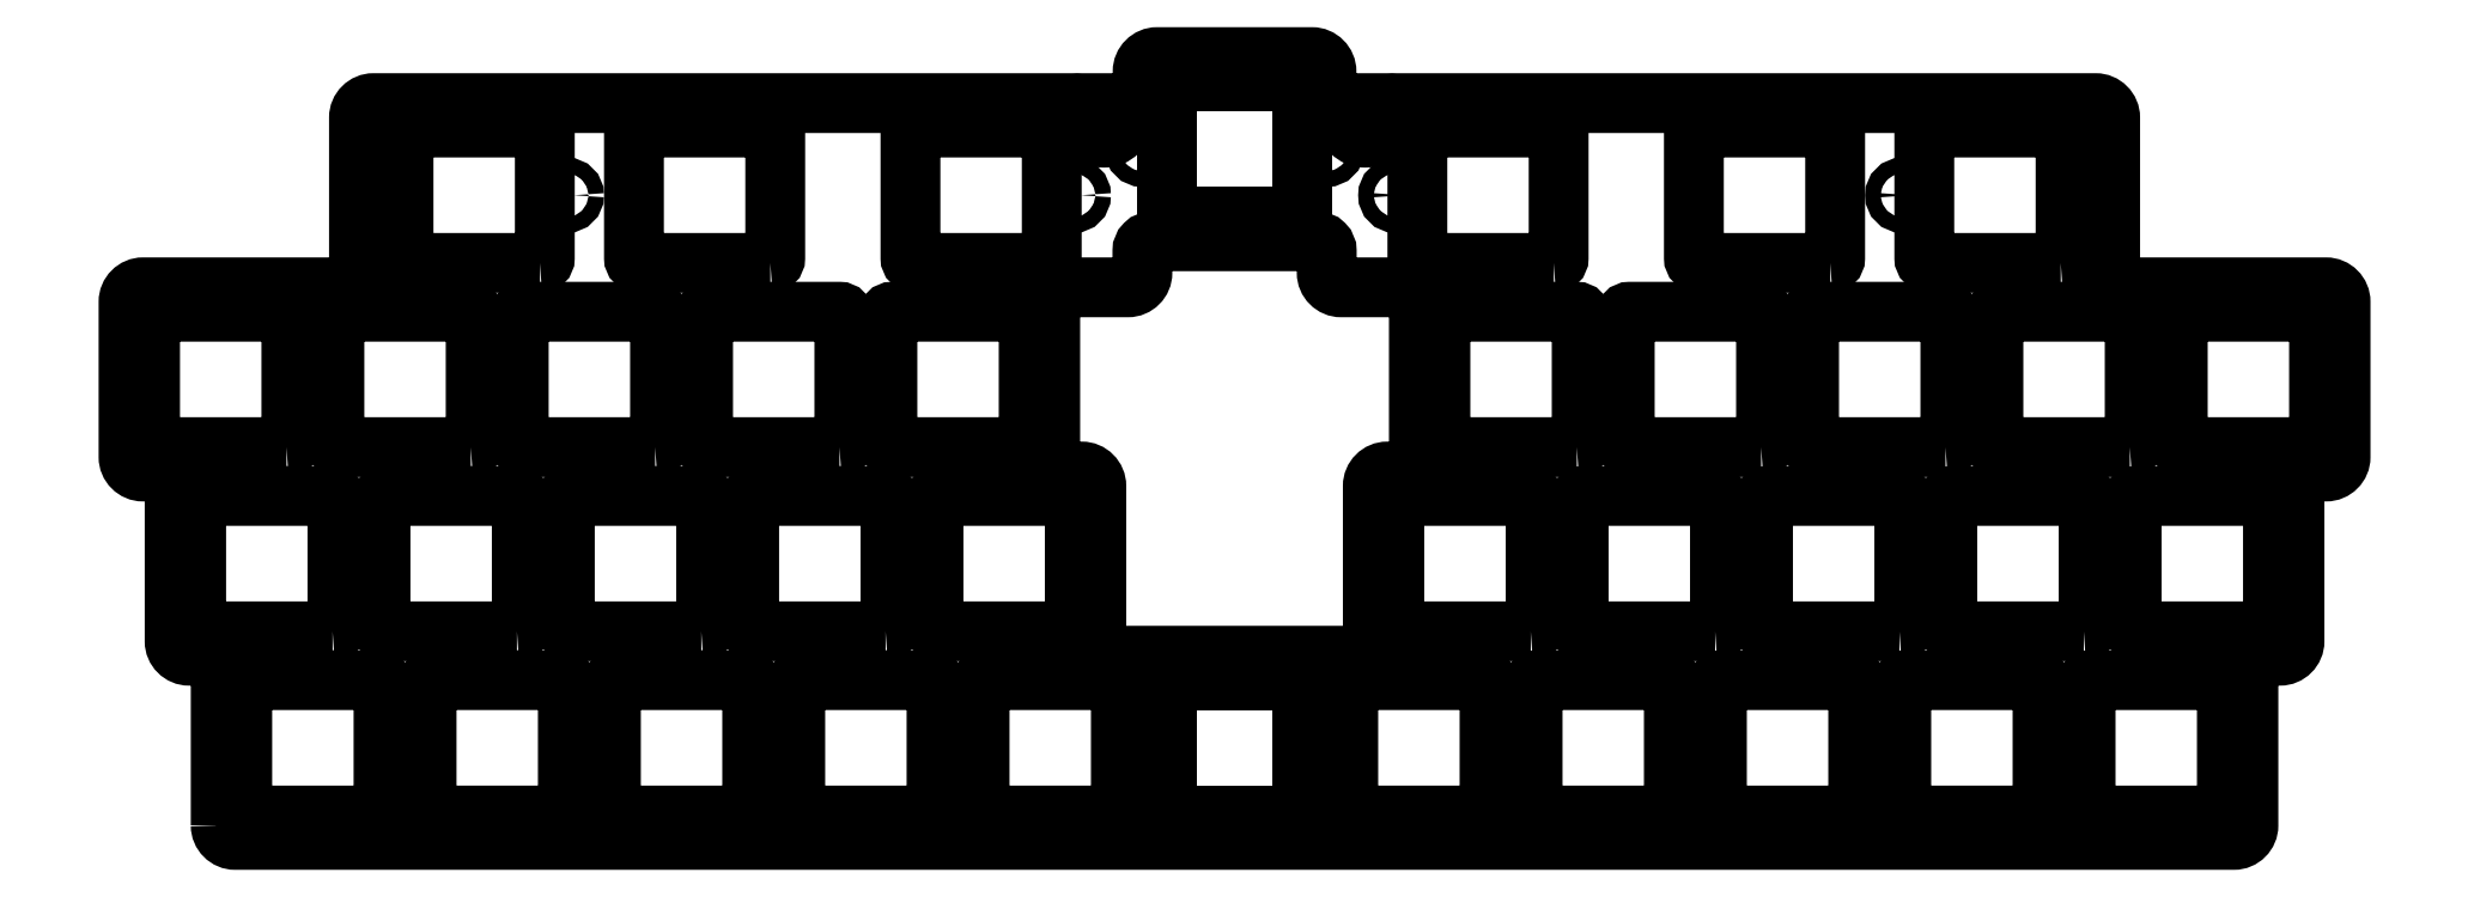
<metadata>
{"format":"dxf","ext":"dxf","renderer":"ezdxf+matplotlib","layout":"modelspace","background":"white","min_lineweight":24,"dpi":150}
</metadata>
<code>
0
SECTION
2
ENTITIES
0
LWPOLYLINE
8
0
90
41
70
1
43
0
10
-262.7
20
84.05
42
0.4142
10
-261.2
20
82.55
10
-54.68
20
82.55
42
0.4142
10
-53.18
20
84.05
10
-53.18
20
100.6
42
-0.4142
10
-52.18
20
101.6
10
-49.92
20
101.6
42
0.4142
10
-48.42
20
103.1
10
-48.42
20
119.7
42
-0.4142
10
-47.42
20
120.6
10
-45.16
20
120.7
42
0.4142
10
-43.66
20
122.2
10
-43.66
20
138.2
42
0.4142
10
-45.16
20
139.7
10
-66.47
20
139.7
42
-0.4142
10
-67.47
20
140.7
10
-67.47
20
157.2
42
0.4142
10
-68.97
20
158.7
10
-141.7
20
158.8
10
-147.5
20
158.7
42
-0.4142
10
-148.5
20
159.8
10
-148.5
20
162
42
0.4142
10
-150
20
163.5
10
-166
20
163.5
42
0.4142
10
-167.5
20
162
10
-167.5
20
159.8
42
-0.4142
10
-168.5
20
158.7
10
-246.9
20
158.8
42
0.4142
10
-248.4
20
157.2
10
-248.4
20
140.7
42
-0.4142
10
-249.4
20
139.7
10
-270.8
20
139.7
42
0.4142
10
-272.3
20
138.2
10
-272.3
20
122.2
42
0.4142
10
-270.8
20
120.6
10
-268.5
20
120.6
42
-0.4142
10
-267.5
20
119.7
10
-267.5
20
103.1
42
0.4142
10
-266
20
101.6
10
-263.7
20
101.6
42
-0.4142
10
-262.7
20
100.6
0
LWPOLYLINE
8
0
90
8
70
1
43
0
10
-72.58
20
142.2
42
0.4142
10
-72.07
20
142.7
10
-72.07
20
155.7
42
0.4142
10
-72.58
20
156.2
10
-86.17
20
156.2
42
0.4142
10
-86.68
20
155.7
10
-86.68
20
142.7
42
0.4142
10
-86.17
20
142.2
0
LWPOLYLINE
8
0
90
4
70
1
43
0
10
-146.4
20
157.2
42
1
10
-142.5
20
157.2
10
-142.5
20
158
10
-146.4
20
158
0
LWPOLYLINE
8
0
90
8
70
1
43
0
10
-96.39
20
142.2
42
0.4142
10
-95.89
20
142.7
10
-95.89
20
155.7
42
0.4142
10
-96.39
20
156.2
10
-110
20
156.2
42
0.4142
10
-110.5
20
155.7
10
-110.5
20
142.7
42
0.4142
10
-110
20
142.2
0
LWPOLYLINE
8
0
90
8
70
1
43
0
10
-125
20
142.2
42
0.4142
10
-124.5
20
142.7
10
-124.5
20
155.7
42
0.4142
10
-125
20
156.2
10
-138.6
20
156.2
42
0.4142
10
-139.1
20
155.7
10
-139.1
20
142.7
42
0.4142
10
-138.6
20
142.2
0
LWPOLYLINE
8
0
90
8
70
1
43
0
10
-46.38
20
123.2
42
0.4142
10
-45.88
20
123.7
10
-45.88
20
136.7
42
0.4142
10
-46.38
20
137.2
10
-59.98
20
137.2
42
0.4142
10
-60.48
20
136.7
10
-60.48
20
123.7
42
0.4142
10
-59.98
20
123.2
0
LWPOLYLINE
8
0
90
8
70
1
43
0
10
-65.43
20
123.2
42
0.4142
10
-64.93
20
123.7
10
-64.93
20
136.7
42
0.4142
10
-65.43
20
137.2
10
-79.03
20
137.2
42
0.4142
10
-79.53
20
136.7
10
-79.53
20
123.7
42
0.4142
10
-79.03
20
123.2
0
LWPOLYLINE
8
0
90
8
70
1
43
0
10
-84.48
20
123.2
42
0.4142
10
-83.98
20
123.7
10
-83.98
20
136.7
42
0.4142
10
-84.48
20
137.2
10
-98.08
20
137.2
42
0.4142
10
-98.58
20
136.7
10
-98.58
20
123.7
42
0.4142
10
-98.08
20
123.2
0
LWPOLYLINE
8
0
90
8
70
1
43
0
10
-103.5
20
123.2
42
0.4142
10
-103
20
123.7
10
-103
20
136.7
42
0.4142
10
-103.5
20
137.2
10
-117.1
20
137.2
42
0.4142
10
-117.6
20
136.7
10
-117.6
20
123.7
42
0.4142
10
-117.1
20
123.2
0
LWPOLYLINE
8
0
90
8
70
1
43
0
10
-122.6
20
123.2
42
0.4142
10
-122.1
20
123.7
10
-122.1
20
136.7
42
0.4142
10
-122.6
20
137.2
10
-136.2
20
137.2
42
0.4142
10
-136.7
20
136.7
10
-136.7
20
123.7
42
0.4142
10
-136.2
20
123.2
0
LWPOLYLINE
8
0
90
24
70
1
43
0
10
-144.7
20
101.6
42
0.4142
10
-143.7
20
102.6
10
-143.7
20
119.2
42
-0.4142
10
-142.2
20
120.7
10
-139.9
20
120.6
42
0.4142
10
-138.9
20
121.7
10
-138.9
20
138.7
42
0.4142
10
-139.9
20
139.7
10
-146.9
20
139.7
42
-0.4142
10
-148.4
20
141.2
10
-148.4
20
143.5
42
0.4142
10
-149.4
20
144.5
10
-166.5
20
144.5
42
0.4142
10
-167.5
20
143.5
10
-167.5
20
141.2
42
-0.4142
10
-169
20
139.7
10
-176
20
139.7
42
0.4142
10
-177
20
138.7
10
-177
20
121.7
42
0.4142
10
-176
20
120.7
10
-173.7
20
120.6
42
-0.4142
10
-172.2
20
119.2
10
-172.2
20
102.6
42
0.4142
10
-171.2
20
101.6
0
LWPOLYLINE
8
0
90
4
70
1
43
0
10
-173.4
20
157.2
42
1
10
-169.5
20
157.2
10
-169.5
20
158
10
-173.4
20
158
0
LWPOLYLINE
8
0
90
4
70
1
43
0
10
-165
20
161
10
-151
20
161
10
-151
20
147
10
-165
20
147
0
LWPOLYLINE
8
0
90
8
70
1
43
0
10
-177.3
20
142.2
42
0.4142
10
-176.8
20
142.7
10
-176.8
20
155.7
42
0.4142
10
-177.3
20
156.2
10
-190.9
20
156.2
42
0.4142
10
-191.4
20
155.7
10
-191.4
20
142.7
42
0.4142
10
-190.9
20
142.2
0
LWPOLYLINE
8
0
90
8
70
1
43
0
10
-205.9
20
142.2
42
0.4142
10
-205.4
20
142.7
10
-205.4
20
155.7
42
0.4142
10
-205.9
20
156.2
10
-219.5
20
156.2
42
0.4142
10
-220
20
155.7
10
-220
20
142.7
42
0.4142
10
-219.5
20
142.2
0
LWPOLYLINE
8
0
90
8
70
1
43
0
10
-229.7
20
142.2
42
0.4142
10
-229.2
20
142.7
10
-229.2
20
155.7
42
0.4142
10
-229.7
20
156.2
10
-243.3
20
156.2
42
0.4142
10
-243.8
20
155.7
10
-243.8
20
142.7
42
0.4142
10
-243.3
20
142.2
0
LWPOLYLINE
8
0
90
8
70
1
43
0
10
-179.7
20
123.2
42
0.4142
10
-179.2
20
123.7
10
-179.2
20
136.7
42
0.4142
10
-179.7
20
137.2
10
-193.3
20
137.2
42
0.4142
10
-193.8
20
136.7
10
-193.8
20
123.7
42
0.4142
10
-193.3
20
123.2
0
LWPOLYLINE
8
0
90
8
70
1
43
0
10
-198.8
20
123.2
42
0.4142
10
-198.3
20
123.7
10
-198.3
20
136.7
42
0.4142
10
-198.8
20
137.2
10
-212.4
20
137.2
42
0.4142
10
-212.9
20
136.7
10
-212.9
20
123.7
42
0.4142
10
-212.4
20
123.2
0
LWPOLYLINE
8
0
90
8
70
1
43
0
10
-217.8
20
123.2
42
0.4142
10
-217.3
20
123.7
10
-217.3
20
136.7
42
0.4142
10
-217.8
20
137.2
10
-231.4
20
137.2
42
0.4142
10
-231.9
20
136.7
10
-231.9
20
123.7
42
0.4142
10
-231.4
20
123.2
0
LWPOLYLINE
8
0
90
8
70
1
43
0
10
-236.9
20
123.2
42
0.4142
10
-236.4
20
123.7
10
-236.4
20
136.7
42
0.4142
10
-236.9
20
137.2
10
-250.5
20
137.2
42
0.4142
10
-251
20
136.7
10
-251
20
123.7
42
0.4142
10
-250.5
20
123.2
0
LWPOLYLINE
8
0
90
8
70
1
43
0
10
-255.9
20
123.2
42
0.4142
10
-255.4
20
123.7
10
-255.4
20
136.7
42
0.4142
10
-255.9
20
137.2
10
-269.5
20
137.2
42
0.4142
10
-270
20
136.7
10
-270
20
123.7
42
0.4142
10
-269.5
20
123.2
0
LWPOLYLINE
8
0
90
8
70
1
43
0
10
-51.14
20
104.1
42
0.4142
10
-50.64
20
104.6
10
-50.64
20
117.6
42
0.4142
10
-51.14
20
118.1
10
-64.74
20
118.1
42
0.4142
10
-65.24
20
117.6
10
-65.24
20
104.6
42
0.4142
10
-64.74
20
104.1
0
LWPOLYLINE
8
0
90
8
70
1
43
0
10
-70.19
20
104.1
42
0.4142
10
-69.69
20
104.6
10
-69.69
20
117.6
42
0.4142
10
-70.19
20
118.1
10
-83.79
20
118.1
42
0.4142
10
-84.29
20
117.6
10
-84.29
20
104.6
42
0.4142
10
-83.79
20
104.1
0
LWPOLYLINE
8
0
90
8
70
1
43
0
10
-89.24
20
104.1
42
0.4142
10
-88.74
20
104.6
10
-88.74
20
117.6
42
0.4142
10
-89.24
20
118.1
10
-102.8
20
118.1
42
0.4142
10
-103.3
20
117.6
10
-103.3
20
104.6
42
0.4142
10
-102.8
20
104.1
0
LWPOLYLINE
8
0
90
8
70
1
43
0
10
-108.3
20
104.1
42
0.4142
10
-107.8
20
104.6
10
-107.8
20
117.6
42
0.4142
10
-108.3
20
118.1
10
-121.9
20
118.1
42
0.4142
10
-122.4
20
117.6
10
-122.4
20
104.6
42
0.4142
10
-121.9
20
104.1
0
LWPOLYLINE
8
0
90
8
70
1
43
0
10
-127.3
20
104.1
42
0.4142
10
-126.8
20
104.6
10
-126.8
20
117.6
42
0.4142
10
-127.3
20
118.1
10
-140.9
20
118.1
42
0.4142
10
-141.4
20
117.6
10
-141.4
20
104.6
42
0.4142
10
-140.9
20
104.1
0
LWPOLYLINE
8
0
90
8
70
1
43
0
10
-55.91
20
85.07
42
0.4142
10
-55.41
20
85.58
10
-55.41
20
98.58
42
0.4142
10
-55.91
20
99.08
10
-69.51
20
99.07
42
0.4142
10
-70.01
20
98.58
10
-70.01
20
85.58
42
0.4142
10
-69.51
20
85.08
0
LWPOLYLINE
8
0
90
8
70
1
43
0
10
-74.96
20
85.07
42
0.4142
10
-74.46
20
85.57
10
-74.46
20
98.58
42
0.4142
10
-74.96
20
99.08
10
-88.56
20
99.07
42
0.4142
10
-89.06
20
98.58
10
-89.06
20
85.58
42
0.4142
10
-88.56
20
85.08
0
LWPOLYLINE
8
0
90
8
70
1
43
0
10
-94.01
20
85.07
42
0.4142
10
-93.51
20
85.58
10
-93.51
20
98.58
42
0.4142
10
-94.01
20
99.08
10
-107.6
20
99.07
42
0.4142
10
-108.1
20
98.58
10
-108.1
20
85.58
42
0.4142
10
-107.6
20
85.08
0
LWPOLYLINE
8
0
90
8
70
1
43
0
10
-113.1
20
85.07
42
0.4142
10
-112.6
20
85.58
10
-112.6
20
98.58
42
0.4142
10
-113.1
20
99.08
10
-126.7
20
99.07
42
0.4142
10
-127.2
20
98.58
10
-127.2
20
85.58
42
0.4142
10
-126.7
20
85.08
0
LWPOLYLINE
8
0
90
8
70
1
43
0
10
-132.1
20
85.07
42
0.4142
10
-131.6
20
85.58
10
-131.6
20
98.58
42
0.4142
10
-132.1
20
99.08
10
-145.7
20
99.07
42
0.4142
10
-146.2
20
98.58
10
-146.2
20
85.58
42
0.4142
10
-145.7
20
85.08
0
LWPOLYLINE
8
0
90
8
70
1
43
0
10
-175
20
104.1
42
0.4142
10
-174.5
20
104.6
10
-174.5
20
117.6
42
0.4142
10
-175
20
118.1
10
-188.6
20
118.1
42
0.4142
10
-189.1
20
117.6
10
-189.1
20
104.6
42
0.4142
10
-188.6
20
104.1
0
LWPOLYLINE
8
0
90
8
70
1
43
0
10
-194
20
104.1
42
0.4142
10
-193.5
20
104.6
10
-193.5
20
117.6
42
0.4142
10
-194
20
118.1
10
-207.6
20
118.1
42
0.4142
10
-208.1
20
117.6
10
-208.1
20
104.6
42
0.4142
10
-207.6
20
104.1
0
LWPOLYLINE
8
0
90
8
70
1
43
0
10
-213.1
20
104.1
42
0.4142
10
-212.6
20
104.6
10
-212.6
20
117.6
42
0.4142
10
-213.1
20
118.1
10
-226.7
20
118.1
42
0.4142
10
-227.2
20
117.6
10
-227.2
20
104.6
42
0.4142
10
-226.7
20
104.1
0
LWPOLYLINE
8
0
90
8
70
1
43
0
10
-232.1
20
104.1
42
0.4142
10
-231.6
20
104.6
10
-231.6
20
117.6
42
0.4142
10
-232.1
20
118.1
10
-245.7
20
118.1
42
0.4142
10
-246.2
20
117.6
10
-246.2
20
104.6
42
0.4142
10
-245.7
20
104.1
0
LWPOLYLINE
8
0
90
8
70
1
43
0
10
-251.2
20
104.1
42
0.4142
10
-250.7
20
104.6
10
-250.7
20
117.6
42
0.4142
10
-251.2
20
118.1
10
-264.8
20
118.1
42
0.4142
10
-265.3
20
117.6
10
-265.3
20
104.6
42
0.4142
10
-264.8
20
104.1
0
LWPOLYLINE
8
0
90
4
70
1
43
0
10
-165
20
99.08
10
-151
20
99.08
10
-151
20
85.08
10
-165
20
85.08
0
LWPOLYLINE
8
0
90
8
70
1
43
0
10
-170.2
20
85.07
42
0.4142
10
-169.7
20
85.58
10
-169.7
20
98.58
42
0.4142
10
-170.2
20
99.08
10
-183.8
20
99.07
42
0.4142
10
-184.3
20
98.58
10
-184.3
20
85.58
42
0.4142
10
-183.8
20
85.08
0
LWPOLYLINE
8
0
90
8
70
1
43
0
10
-189.3
20
85.07
42
0.4142
10
-188.8
20
85.58
10
-188.8
20
98.58
42
0.4142
10
-189.3
20
99.08
10
-202.9
20
99.07
42
0.4142
10
-203.4
20
98.58
10
-203.4
20
85.58
42
0.4142
10
-202.9
20
85.08
0
LWPOLYLINE
8
0
90
8
70
1
43
0
10
-208.3
20
85.07
42
0.4142
10
-207.8
20
85.58
10
-207.8
20
98.58
42
0.4142
10
-208.3
20
99.08
10
-221.9
20
99.07
42
0.4142
10
-222.4
20
98.58
10
-222.4
20
85.58
42
0.4142
10
-221.9
20
85.08
0
LWPOLYLINE
8
0
90
8
70
1
43
0
10
-227.4
20
85.07
42
0.4142
10
-226.9
20
85.58
10
-226.9
20
98.58
42
0.4142
10
-227.4
20
99.08
10
-241
20
99.07
42
0.4142
10
-241.5
20
98.58
10
-241.5
20
85.58
42
0.4142
10
-241
20
85.08
0
LWPOLYLINE
8
0
90
8
70
1
43
0
10
-246.4
20
85.07
42
0.4142
10
-245.9
20
85.58
10
-245.9
20
98.58
42
0.4142
10
-246.4
20
99.08
10
-260
20
99.07
42
0.4142
10
-260.5
20
98.58
10
-260.5
20
85.58
42
0.4142
10
-260
20
85.08
0
CIRCLE
8
0
10
-88.9
20
149.2
30
0
40
0.8
210
0
220
0
230
1
0
CIRCLE
8
0
10
-141.7
20
158.5
30
0
40
0.1969
210
0
220
0
230
1
0
CIRCLE
8
0
10
-142.1
20
158.1
30
0
40
0.1969
210
0
220
0
230
1
0
CIRCLE
8
0
10
-147.2
20
158.5
30
0
40
0.1969
210
0
220
0
230
1
0
CIRCLE
8
0
10
-146.8
20
158.1
30
0
40
0.1969
210
0
220
0
230
1
0
CIRCLE
8
0
10
-148.4
20
154
30
0
40
0.8
210
0
220
0
230
1
0
CIRCLE
8
0
10
-141.3
20
149.2
30
0
40
0.8
210
0
220
0
230
1
0
CIRCLE
8
0
10
-62.71
20
137.3
30
0
40
1.1
210
0
220
0
230
1
0
CIRCLE
8
0
10
-62.71
20
130.2
30
0
40
0.8
210
0
220
0
230
1
0
CIRCLE
8
0
10
-100.8
20
130.2
30
0
40
0.8
210
0
220
0
230
1
0
CIRCLE
8
0
10
-168.7
20
158.5
30
0
40
0.1969
210
0
220
0
230
1
0
CIRCLE
8
0
10
-169.1
20
158.1
30
0
40
0.1969
210
0
220
0
230
1
0
CIRCLE
8
0
10
-174.2
20
158.5
30
0
40
0.1969
210
0
220
0
230
1
0
CIRCLE
8
0
10
-173.8
20
158.1
30
0
40
0.1969
210
0
220
0
230
1
0
CIRCLE
8
0
10
-167.5
20
154
30
0
40
0.8
210
0
220
0
230
1
0
CIRCLE
8
0
10
-174.6
20
149.2
30
0
40
0.8
210
0
220
0
230
1
0
CIRCLE
8
0
10
-227
20
149.2
30
0
40
0.8
210
0
220
0
230
1
0
CIRCLE
8
0
10
-253.2
20
137.3
30
0
40
1.1
210
0
220
0
230
1
0
CIRCLE
8
0
10
-215.1
20
130.2
30
0
40
0.8
210
0
220
0
230
1
0
CIRCLE
8
0
10
-253.2
20
130.2
30
0
40
0.8
210
0
220
0
230
1
0
CIRCLE
8
0
10
-86.52
20
111.1
30
0
40
0.8
210
0
220
0
230
1
0
CIRCLE
8
0
10
-124.6
20
111.1
30
0
40
0.8
210
0
220
0
230
1
0
CIRCLE
8
0
10
-72.23
20
92.08
30
0
40
0.8
210
0
220
0
230
1
0
CIRCLE
8
0
10
-72.23
20
84.93
30
0
40
1.1
210
0
220
0
230
1
0
CIRCLE
8
0
10
-110.3
20
92.08
30
0
40
0.8
210
0
220
0
230
1
0
CIRCLE
8
0
10
-148.4
20
92.08
30
0
40
0.8
210
0
220
0
230
1
0
CIRCLE
8
0
10
-191.3
20
111.1
30
0
40
0.8
210
0
220
0
230
1
0
CIRCLE
8
0
10
-229.4
20
111.1
30
0
40
0.8
210
0
220
0
230
1
0
CIRCLE
8
0
10
-167.5
20
92.08
30
0
40
0.8
210
0
220
0
230
1
0
CIRCLE
8
0
10
-205.6
20
92.08
30
0
40
0.8
210
0
220
0
230
1
0
CIRCLE
8
0
10
-243.7
20
92.08
30
0
40
0.8
210
0
220
0
230
1
0
CIRCLE
8
0
10
-243.7
20
84.93
30
0
40
1.1
210
0
220
0
230
1
0
ENDSEC
0
EOF

</code>
